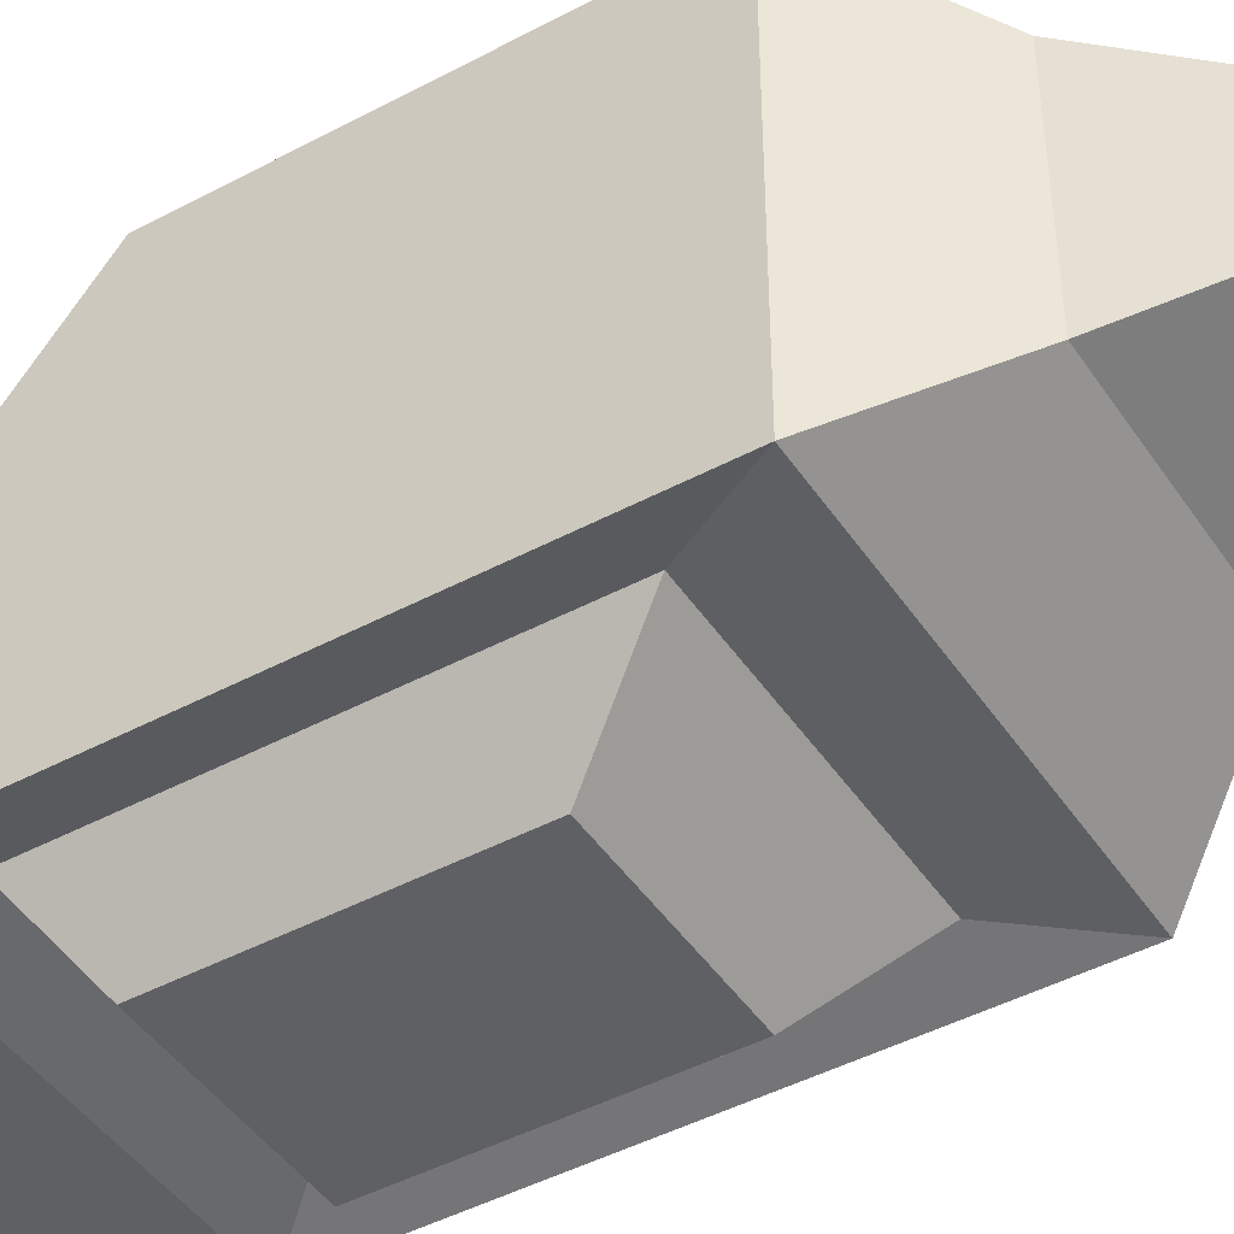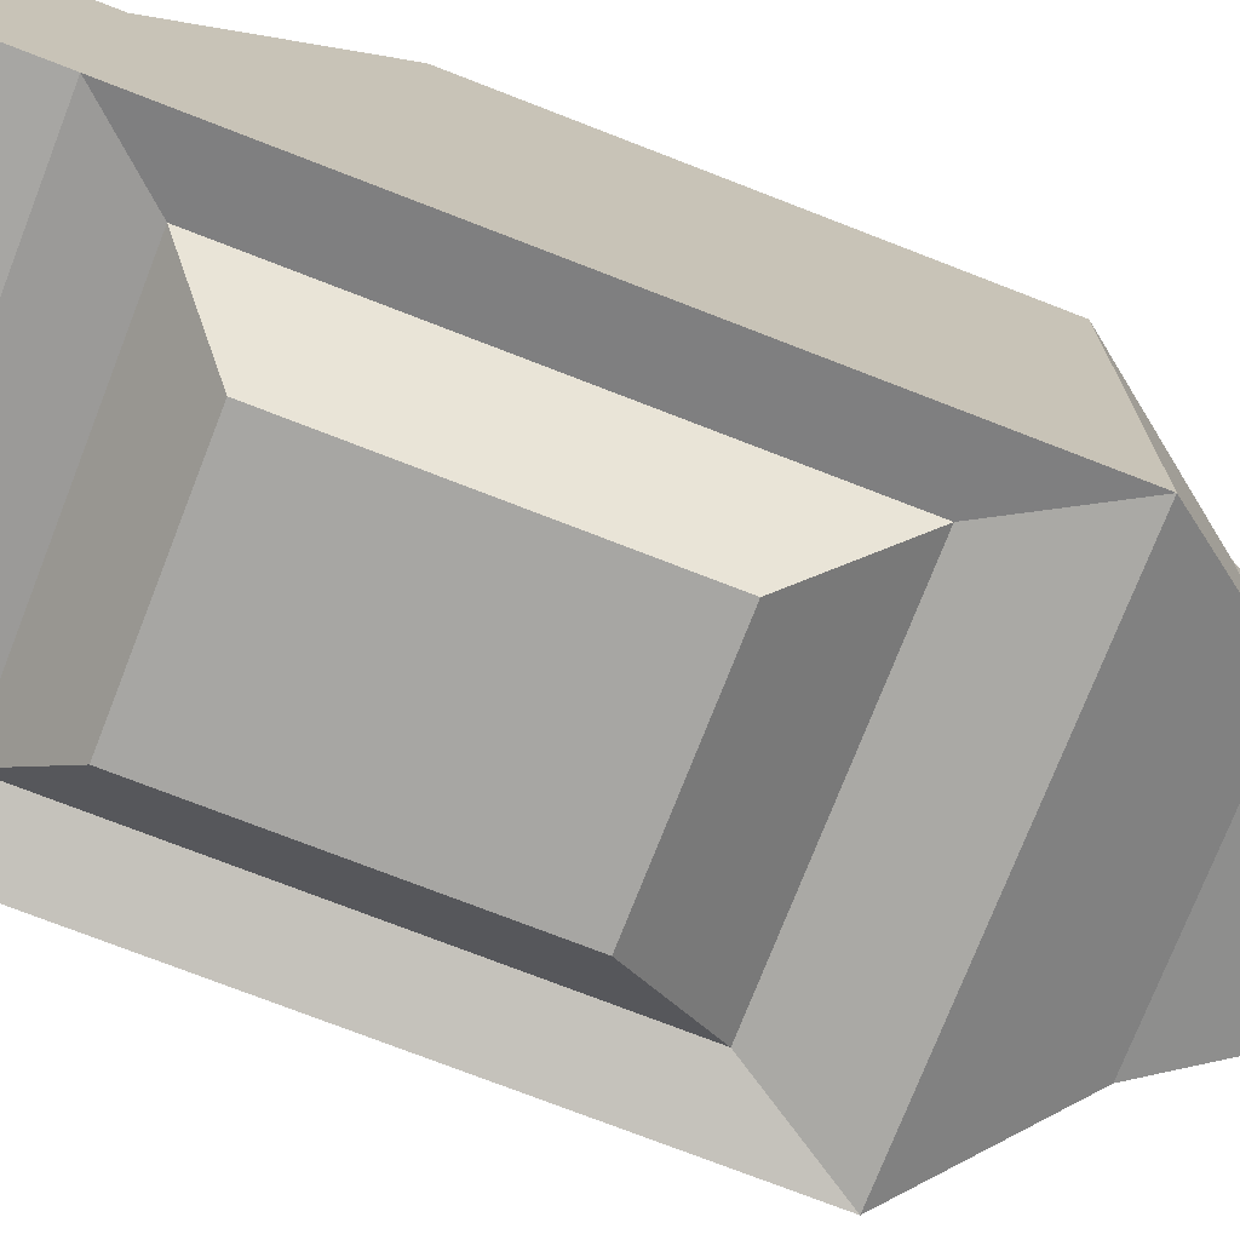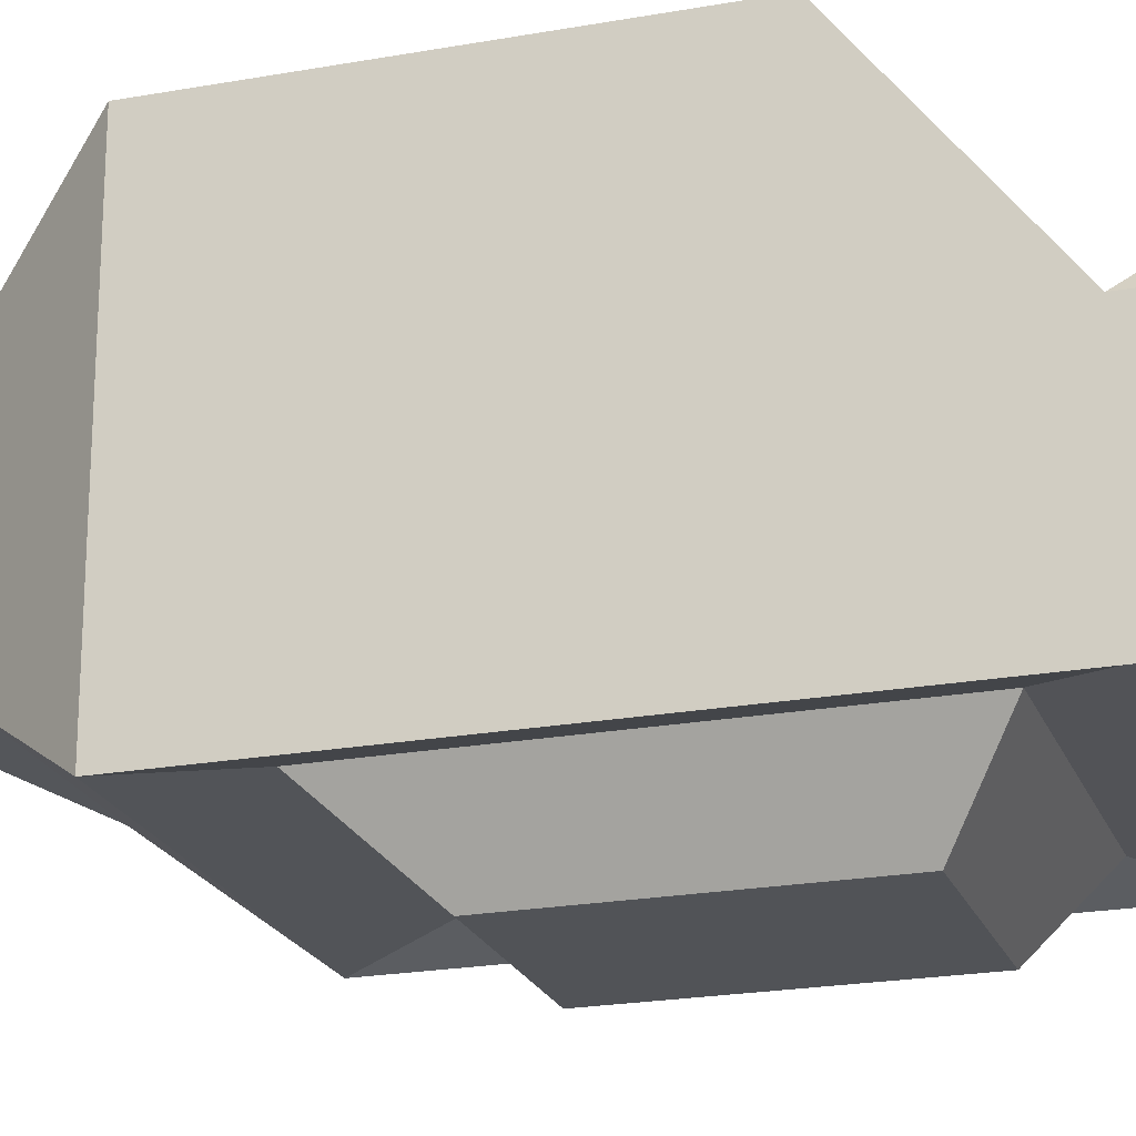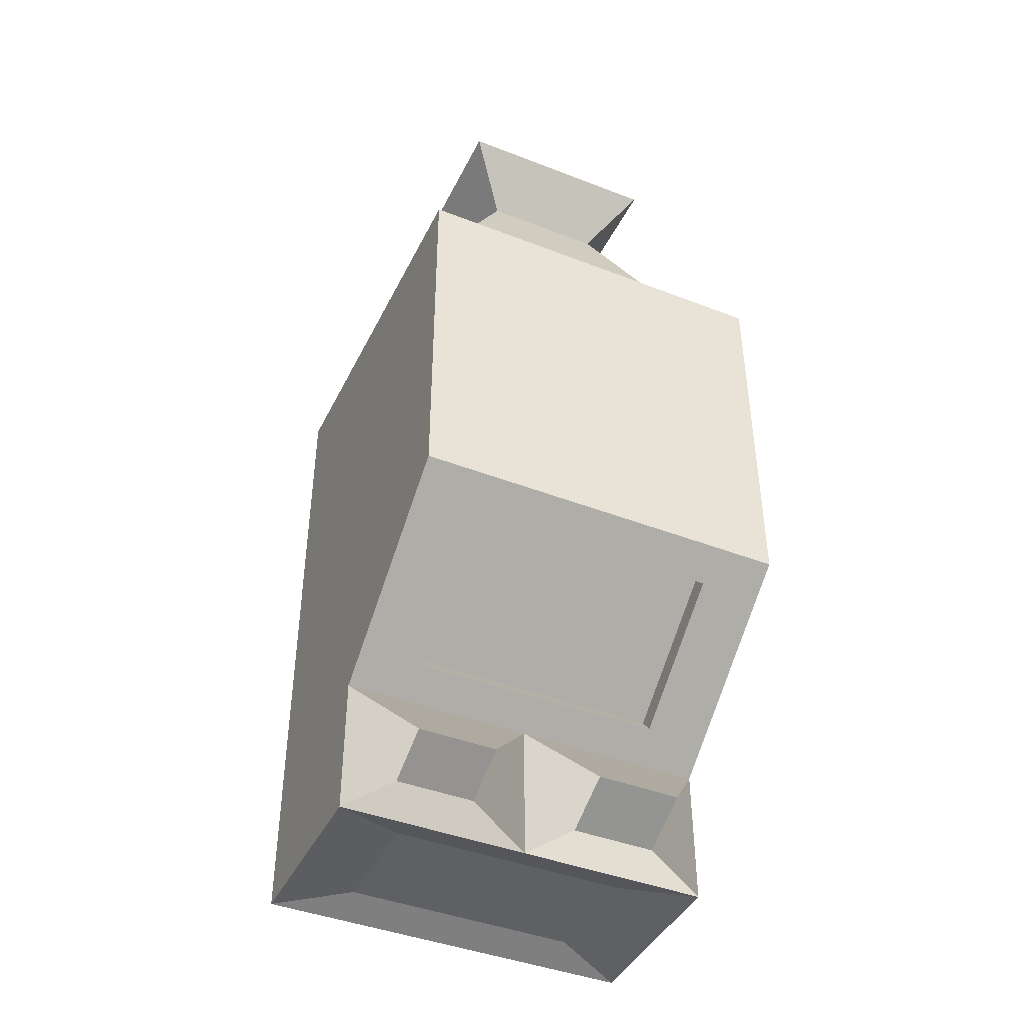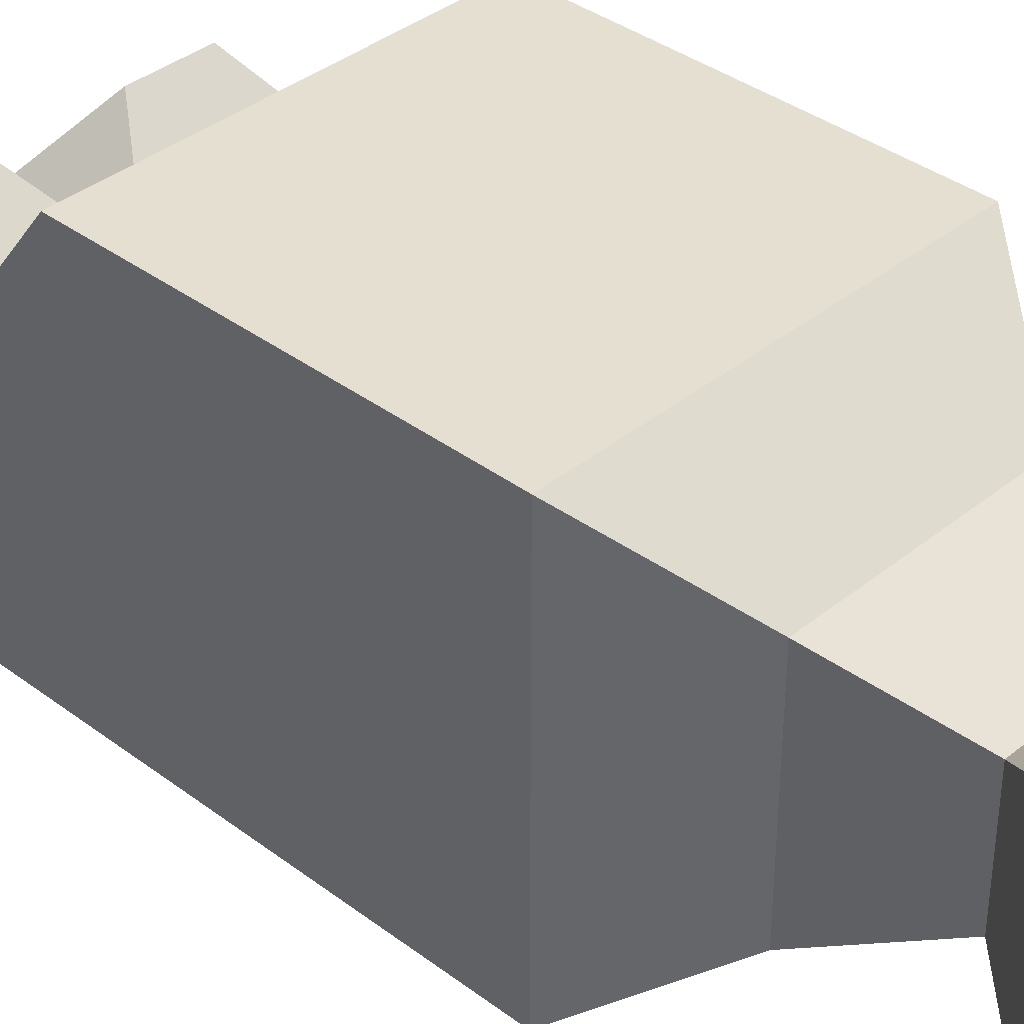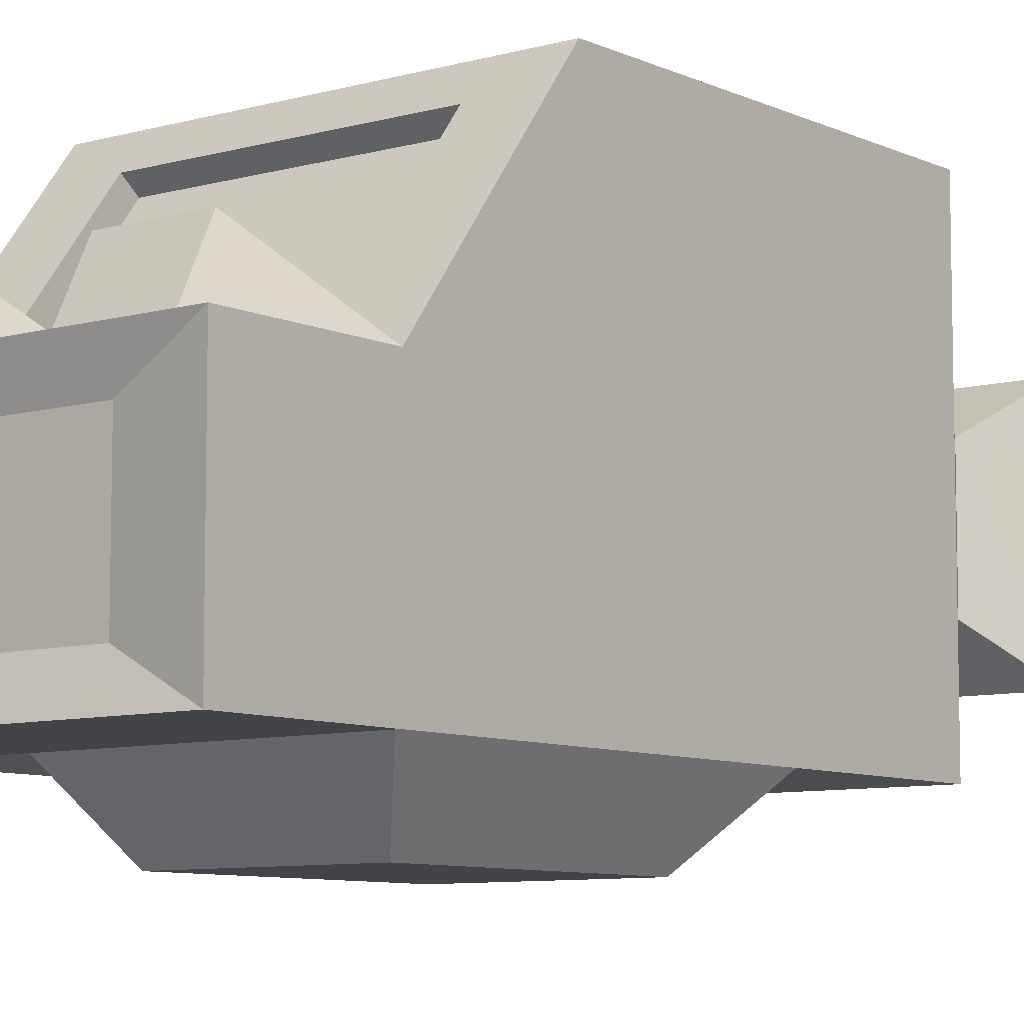
<metadata>
{"format":"obj","ext":"obj","renderer":"f3d","projection":"perspective","resolution":1024,"background":"white","views":[{"elev":-45.3,"azim":-58.3,"up":"+Y"},{"elev":-74.1,"azim":-111.3,"up":"+Y"},{"elev":-21.9,"azim":107.6,"up":"+Y"},{"elev":-42.7,"azim":155.2,"up":"+Z"},{"elev":37.3,"azim":-46.1,"up":"+Y"},{"elev":-8.1,"azim":-141.8,"up":"+Y"}]}
</metadata>
<code>
o Cube_Cube.001
v 3.885 -3.738 -6.123
v 3.886 4.04 -3.136
v 3.886 -3.738 4.642
v 3.886 4.04 4.642
v -3.893 -3.738 -6.123
v -3.893 4.04 -3.136
v -3.893 -3.738 4.642
v -3.893 4.04 4.642
v 3.885 0.151 -6.123
v -3.893 0.151 -6.123
v -0.003752 0.151 -6.123
v 2.264 2.419 6.82
v 2.264 -2.117 6.82
v -2.272 -2.117 6.82
v -2.272 2.419 6.82
v 1.277 1.431 9
v 1.277 -1.129 9
v -1.284 -1.129 9
v -1.284 1.431 9
v 2.22 2.375 10.24
v 2.22 -2.073 10.24
v -2.227 -2.073 10.24
v -2.227 2.375 10.24
v -3.893 0.151 -9.008
v -3.893 -3.738 -9.008
v 3.885 -3.738 -9.008
v 3.885 0.151 -9.008
v -0.003753 0.151 -9.008
v 2.611 0.7881 -5.633
v 2.611 3.403 -3.626
v -2.619 3.403 -3.626
v -2.619 0.7881 -5.633
v 2.611 0.5412 -5.312
v 2.611 3.156 -3.304
v -2.619 3.156 -3.304
v -2.619 0.5412 -5.312
v 2.819 -3.462 2.87
v 2.819 -3.462 -4.941
v -2.826 -3.462 2.87
v -2.826 -3.462 -4.941
v 1.849 -4.937 1.26
v 1.849 -4.937 -3.867
v -1.856 -4.937 1.26
v -1.856 -4.937 -3.867
v -2.779 1.471 -7.724
v -1.036 1.471 -7.724
v -2.779 0.3097 -8.292
v -1.036 0.3097 -8.292
v 1.27 1.589 -7.833
v 2.893 1.589 -7.833
v 1.27 0.5064 -8.361
v 2.893 0.5064 -8.361
v -2.403 -0.5941 -8.76
v -2.403 -2.993 -8.76
v 2.395 -2.993 -8.76
v 2.395 -0.5941 -8.76
f 9 2 1
f 4 8 15 12
f 10 5 6
f 9 11 10 32 29
f 1 3 37 38
f 8 4 2 6
f 28 27 56 53 24
f 9 27 52 50
f 31 30 34 35
f 12 15 19 16
f 3 4 12 13
f 8 7 14 15
f 7 3 13 14
f 19 18 22 23
f 13 12 16 17
f 15 14 18 19
f 14 13 17 18
f 21 20 23 22
f 18 17 21 22
f 16 19 23 20
f 17 16 20 21
f 5 10 24 25
f 5 1 38 40
f 9 1 26 27
f 24 10 45 47
f 10 6 31 32
f 29 32 36 33
f 2 9 29 30
f 34 33 36 35
f 26 25 54 55
f 32 31 35 36
f 30 29 33 34
f 37 39 43 41
f 7 5 40 39
f 40 38 42 44
f 3 7 39 37
f 41 43 44 42
f 2 30 31 6
f 39 40 44 43
f 38 37 41 42
f 45 46 48 47
f 11 28 48 46
f 10 11 46 45
f 28 24 47 48
f 49 50 52 51
f 11 9 50 49
f 27 28 51 52
f 28 11 49 51
f 56 55 54 53
f 25 24 53 54
f 27 26 55 56
f 1 5 25 26
f 3 1 2 4
f 8 6 5 7

</code>
